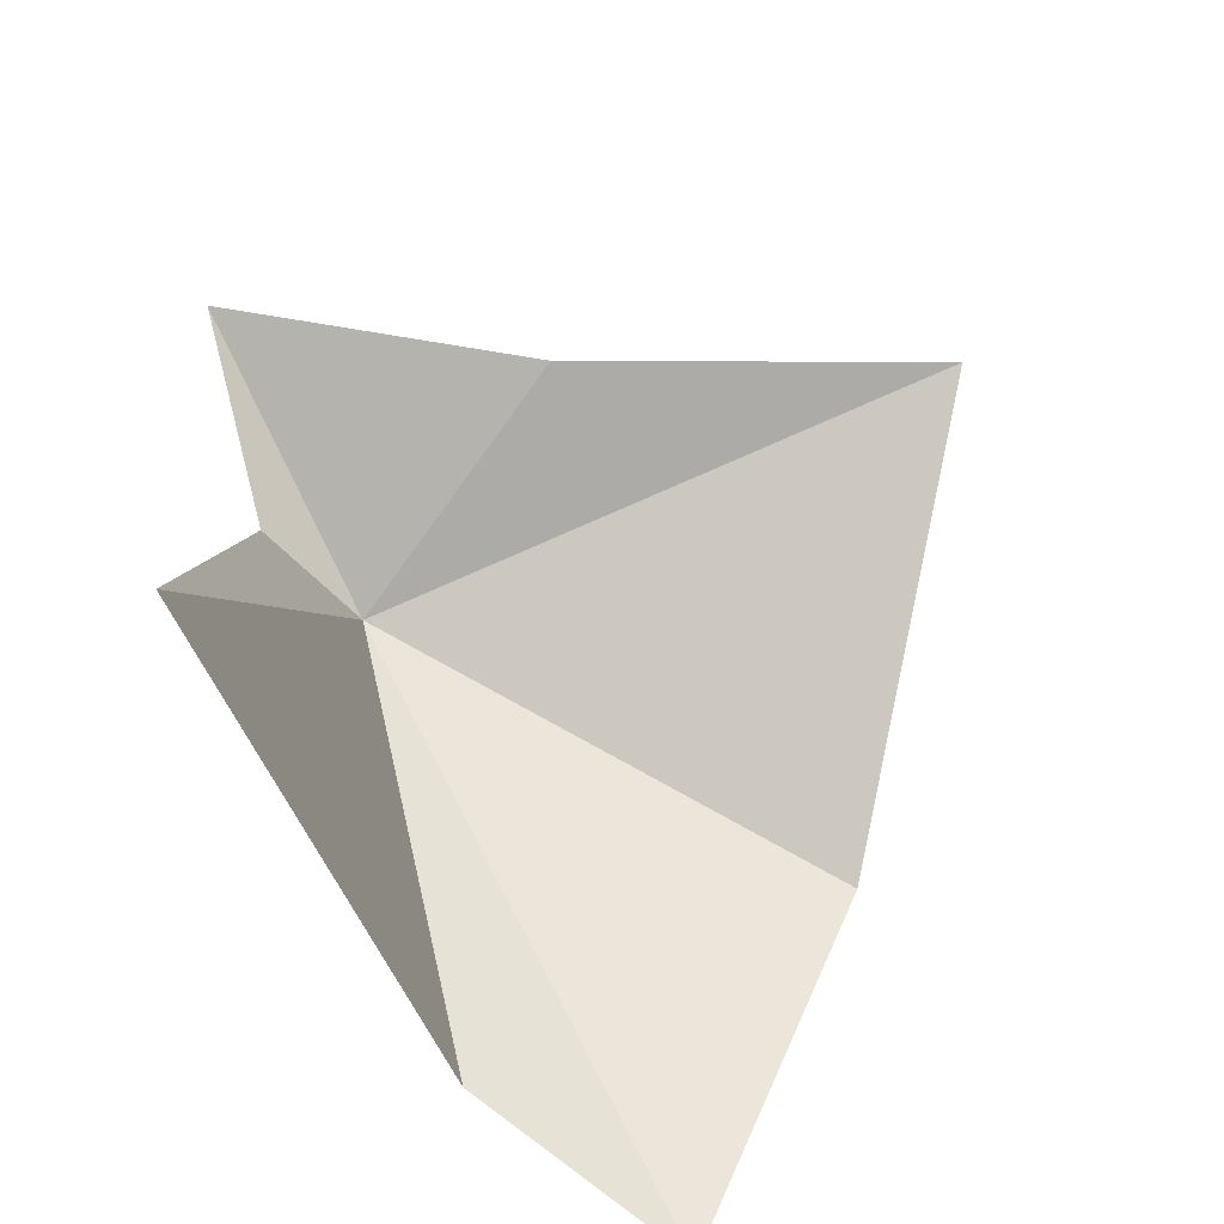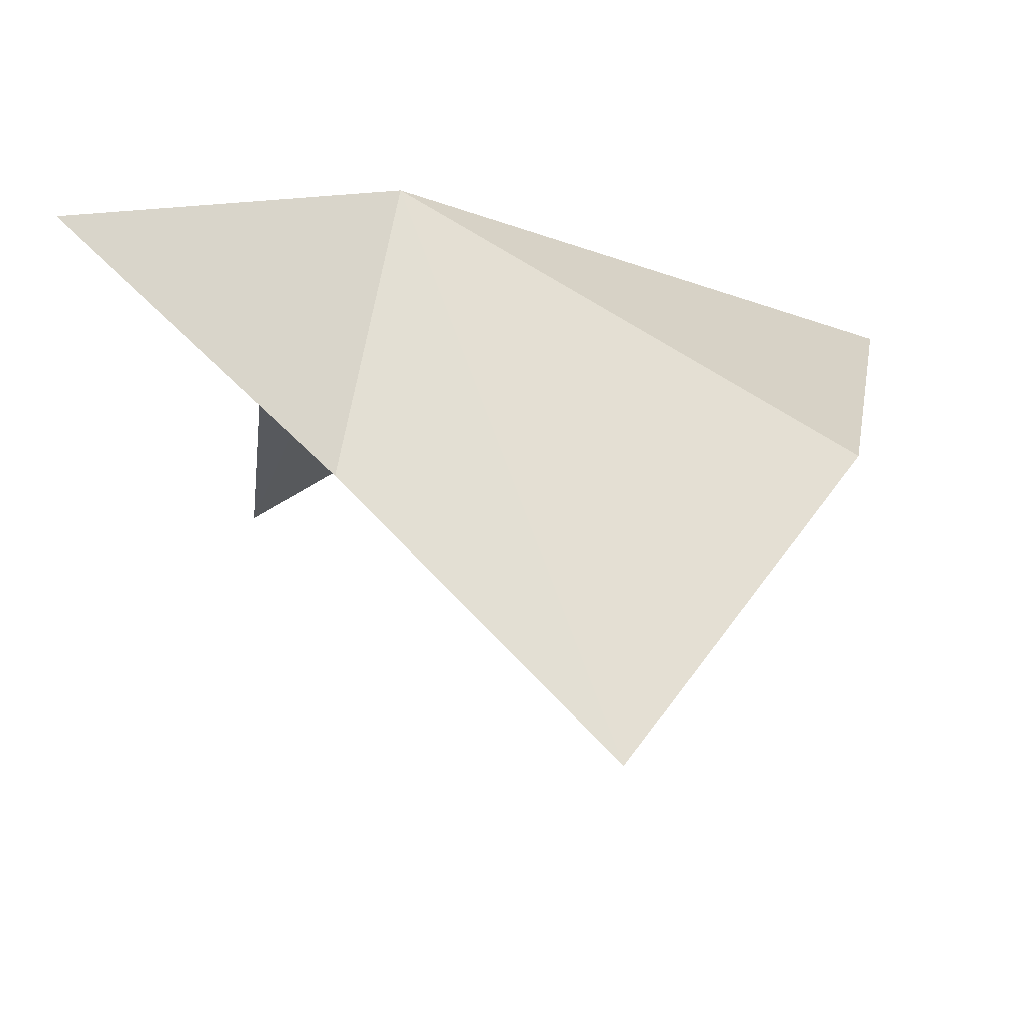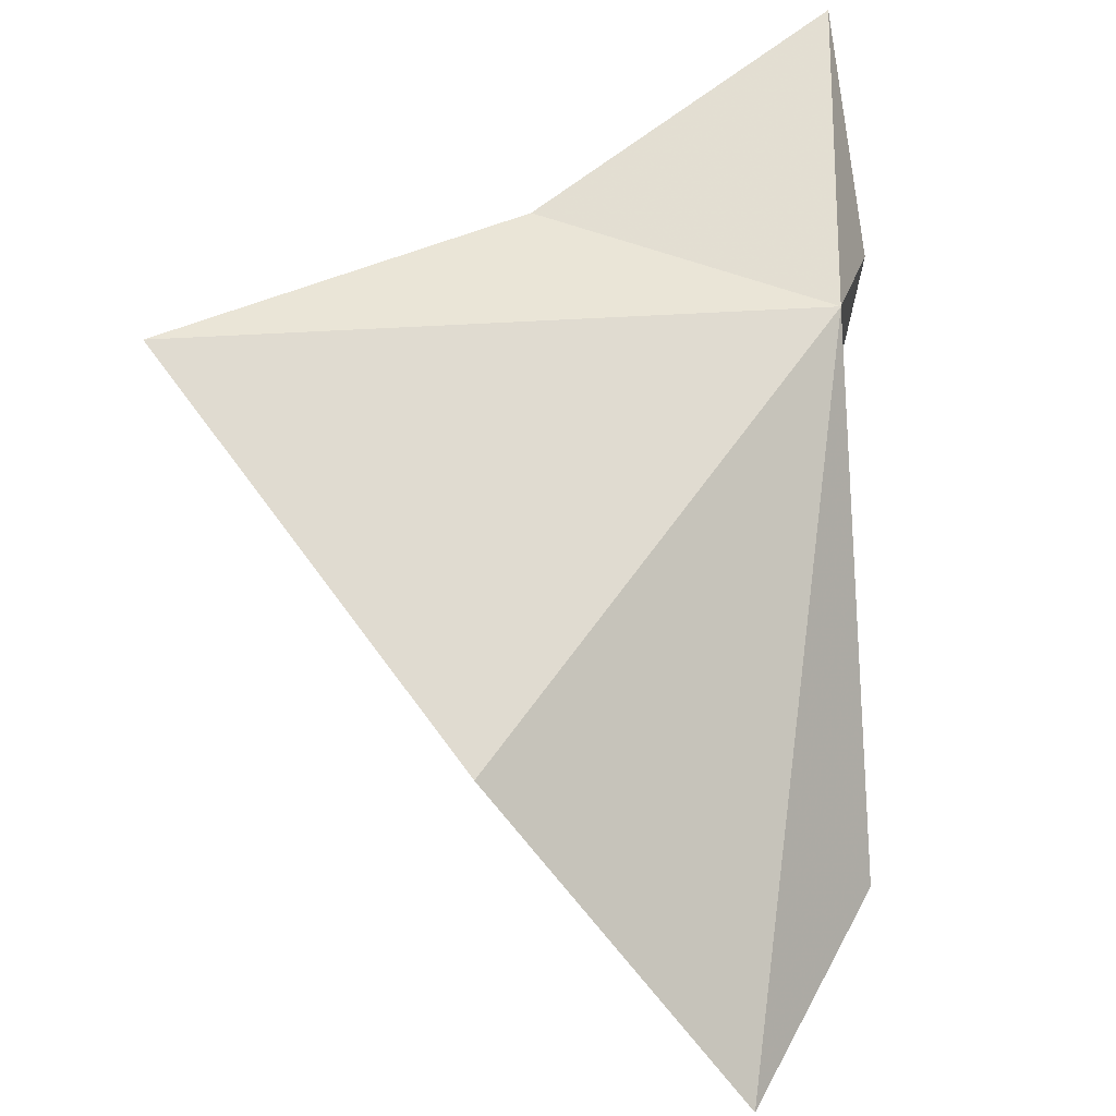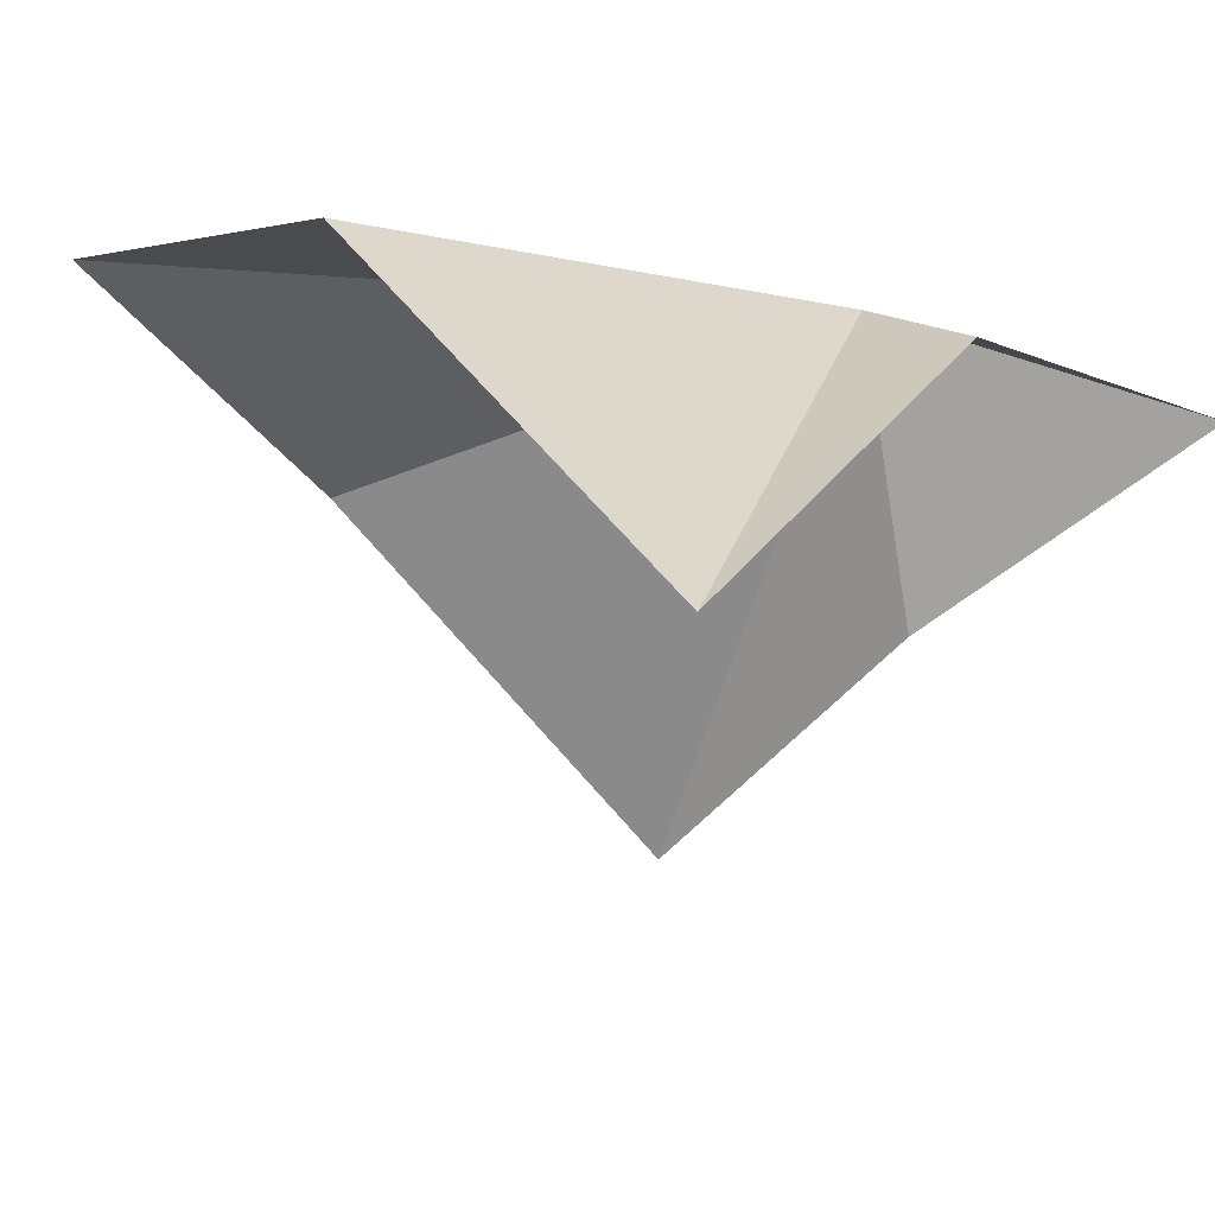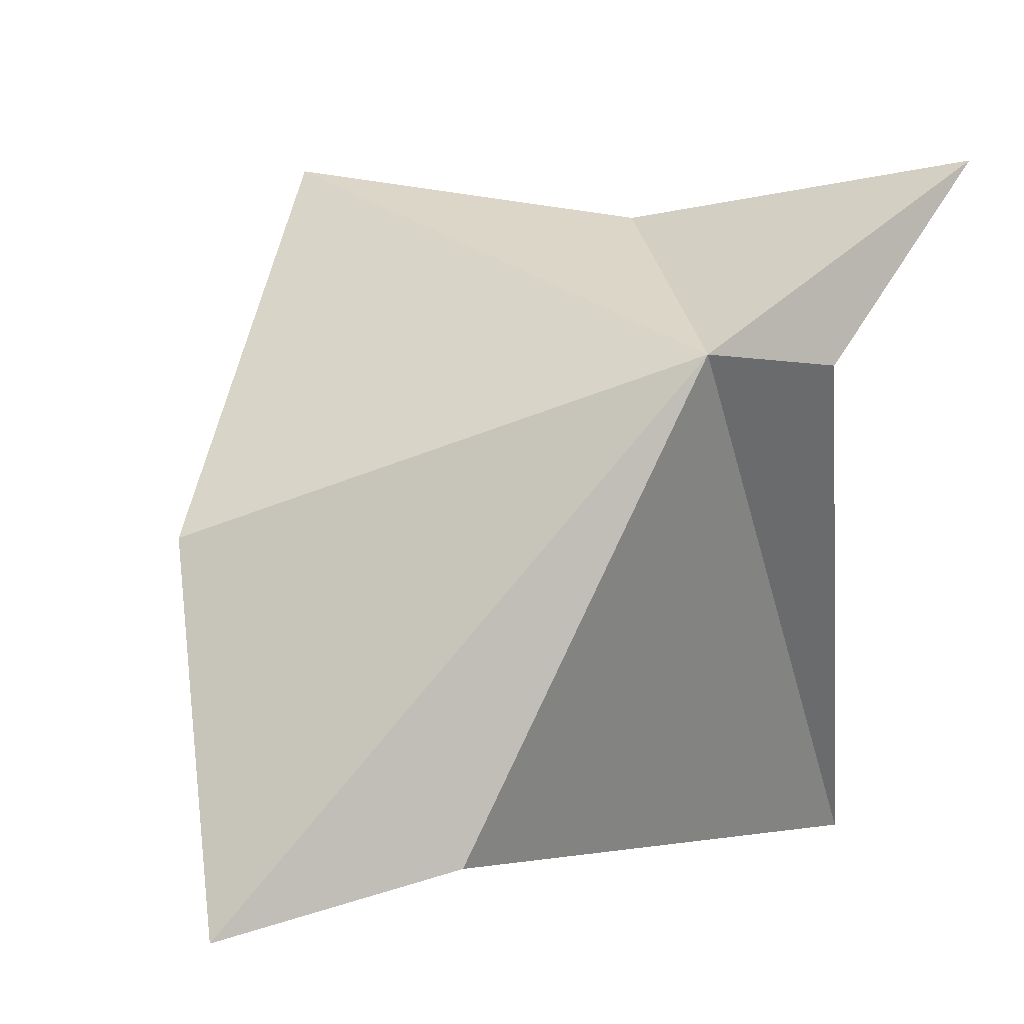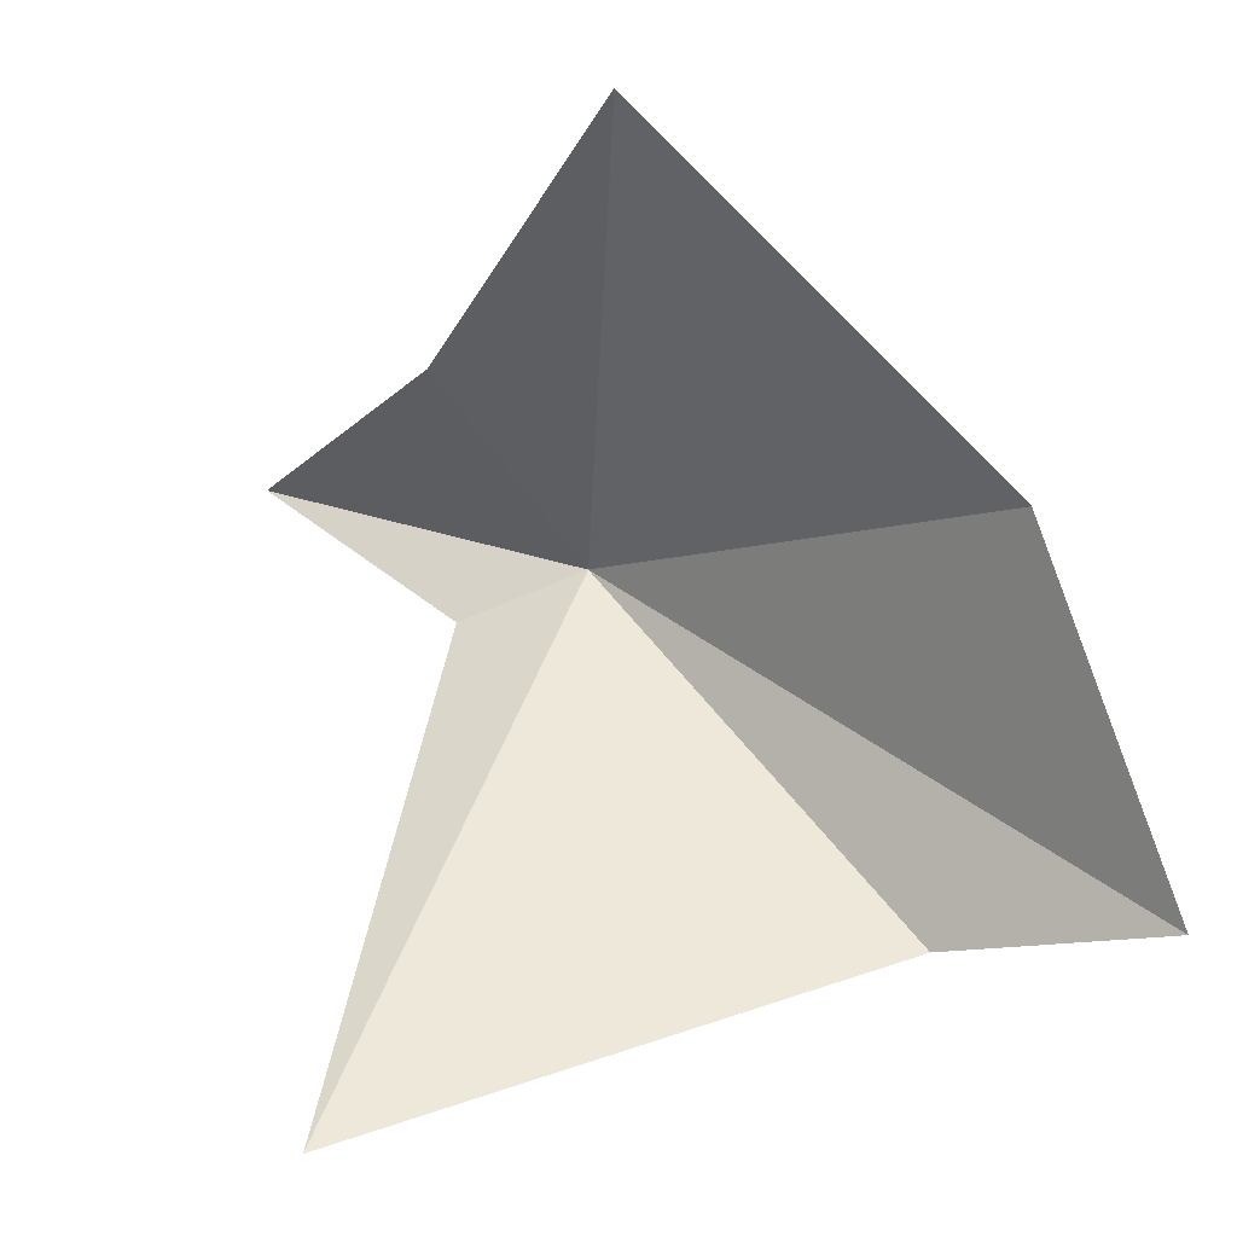
<metadata>
{"format":"obj","ext":"obj","renderer":"f3d","projection":"perspective","resolution":1024,"background":"white","views":[{"elev":-73.8,"azim":133.9,"up":"+Y"},{"elev":-22.1,"azim":-178.7,"up":"+Z"},{"elev":41.4,"azim":-73.4,"up":"+Y"},{"elev":17.2,"azim":32.9,"up":"+Z"},{"elev":29.9,"azim":-20.9,"up":"+Y"},{"elev":-39.5,"azim":-162.7,"up":"+Y"}]}
</metadata>
<code>
v -13.17 91.83 29.09
v -11.62 91.95 20.59
v -18.98 91.5 12.86
v -4.508 94.95 26.67
v -25.97 86.05 23.56
v -9.441 90.8 29
v -27.57 78.37 31.02
v -21.12 80 32.4
v -7.061 73.69 26.81
f 1 2 3
f 1 4 2
f 1 3 5
f 1 6 4
f 1 5 7
f 1 7 8
f 1 9 6
f 1 8 9

</code>
